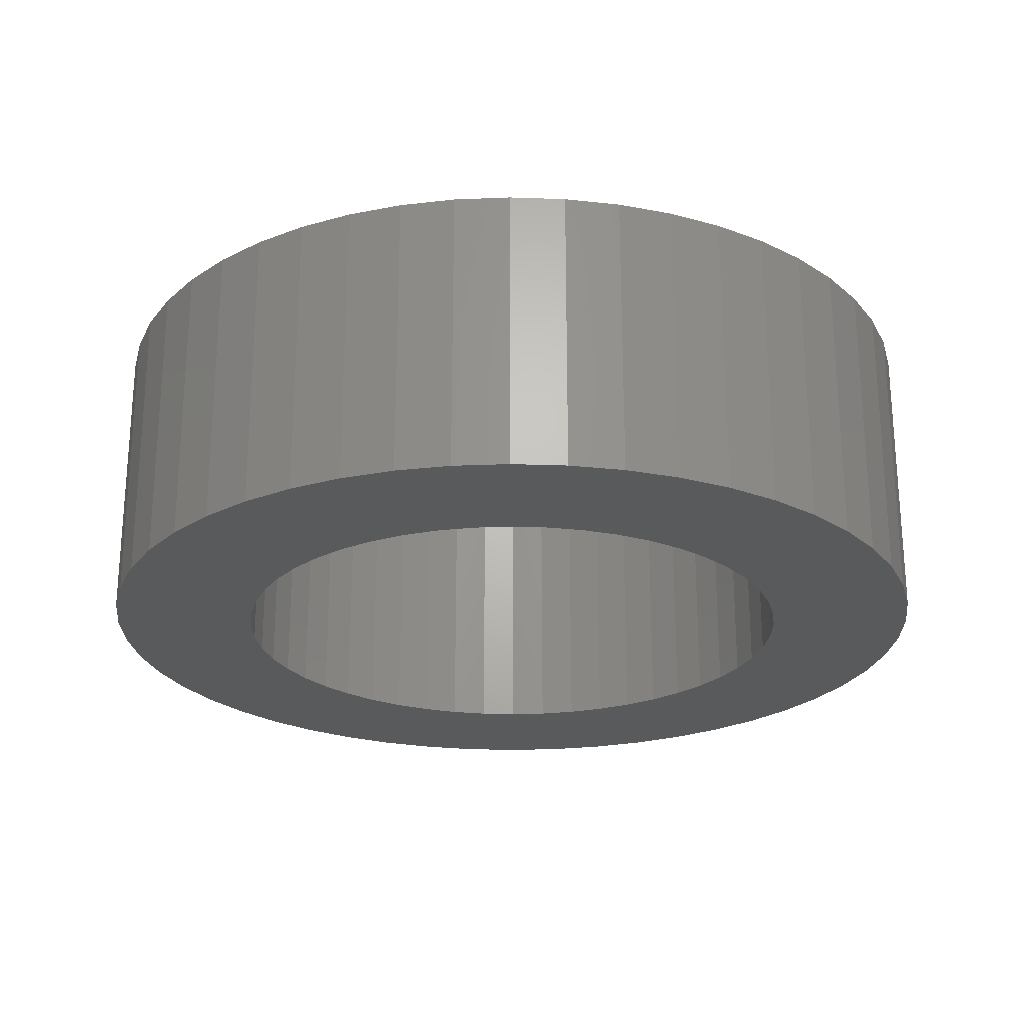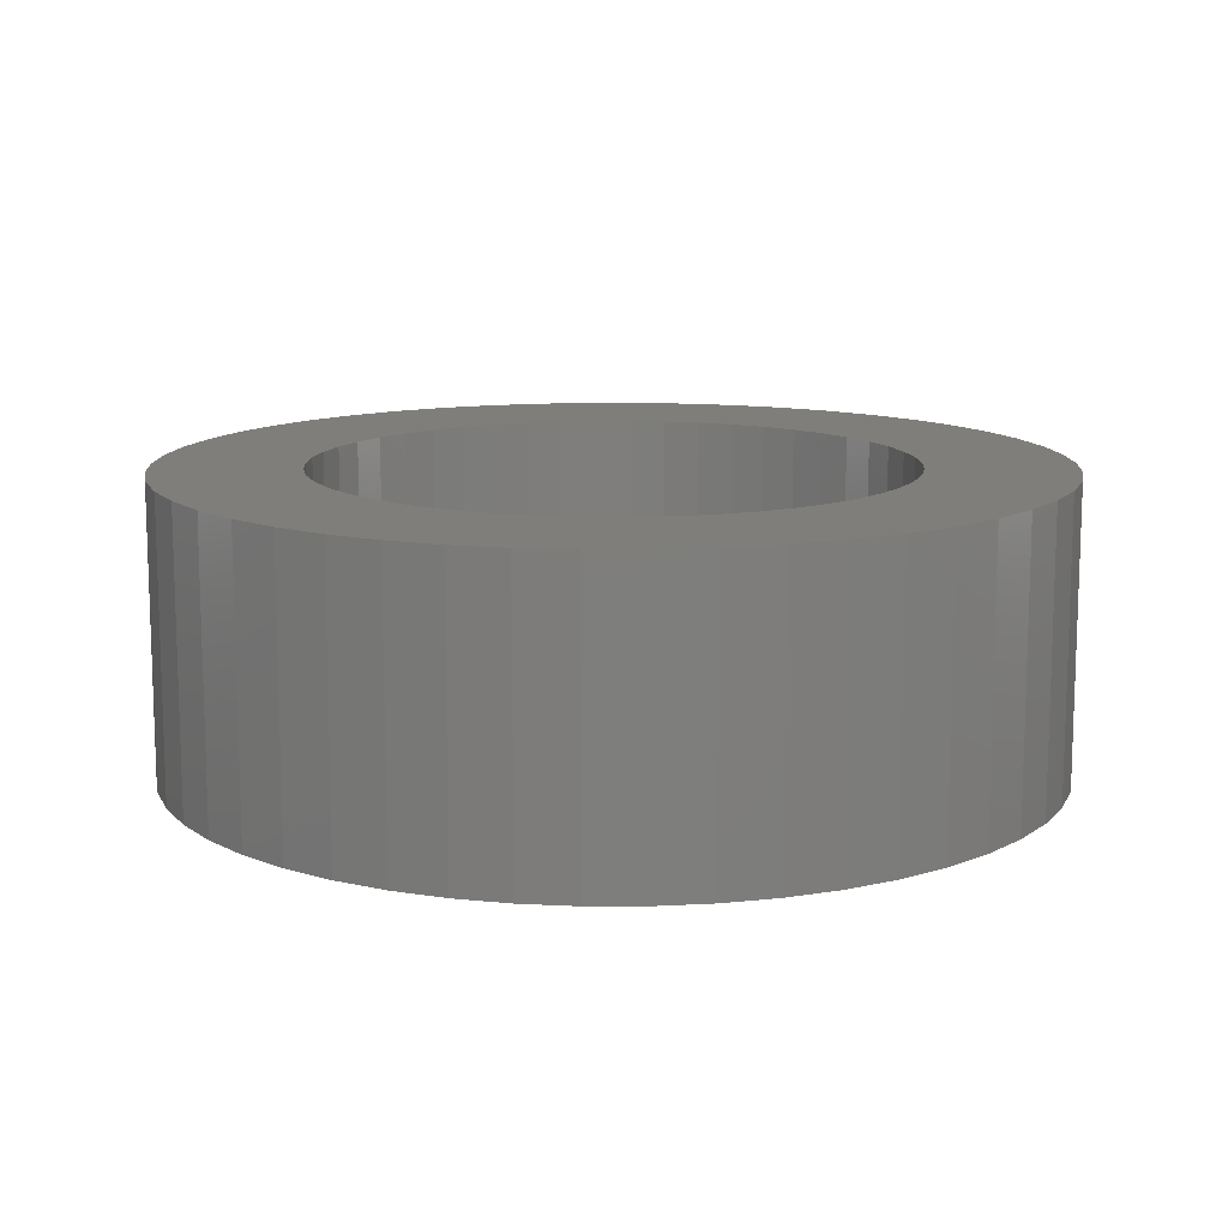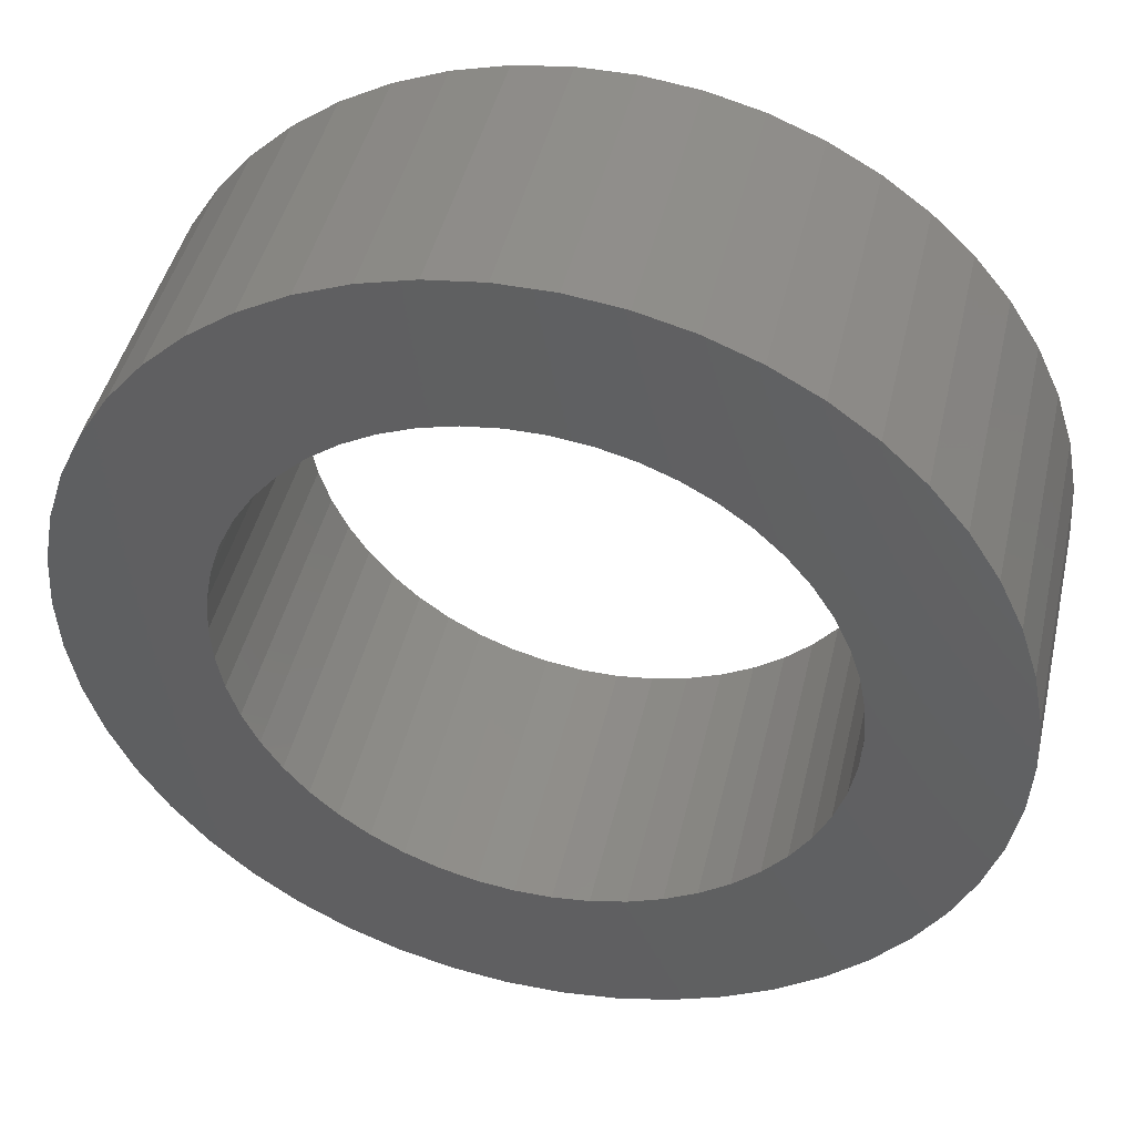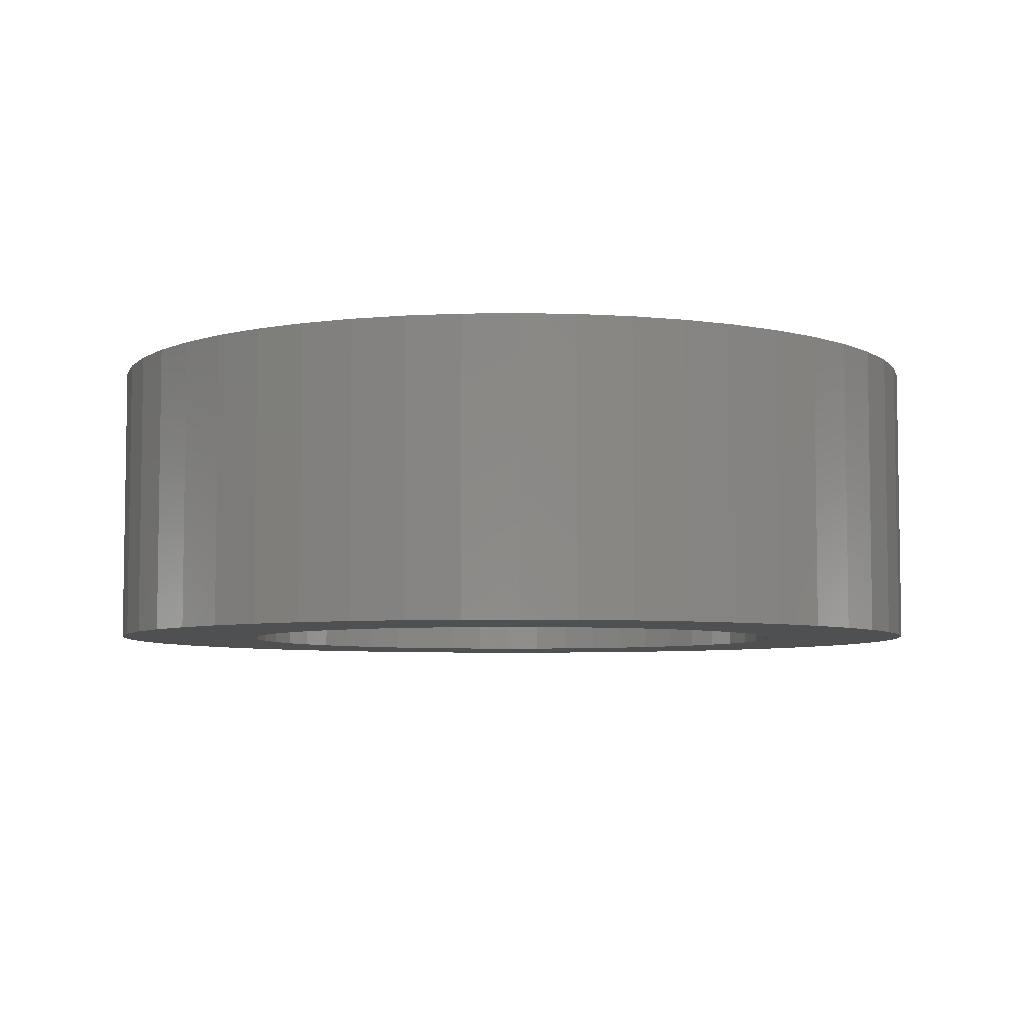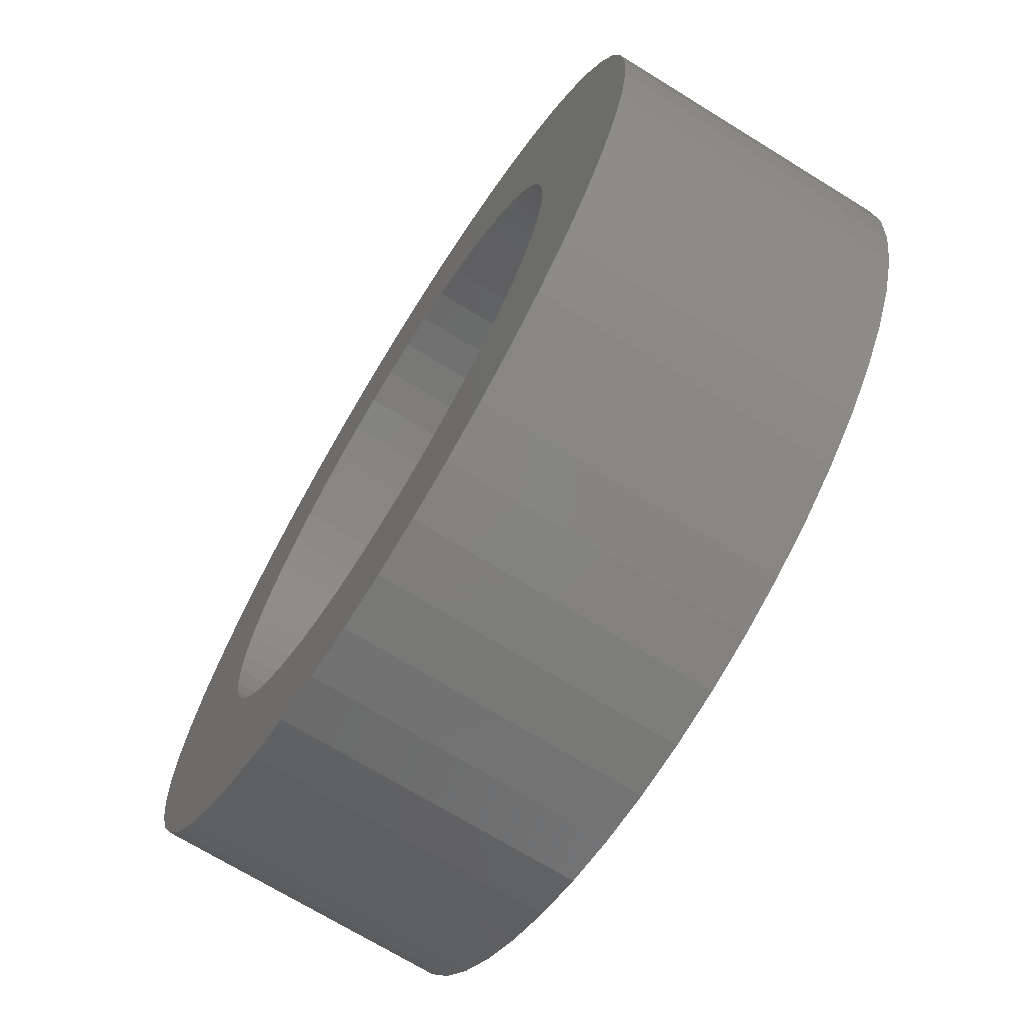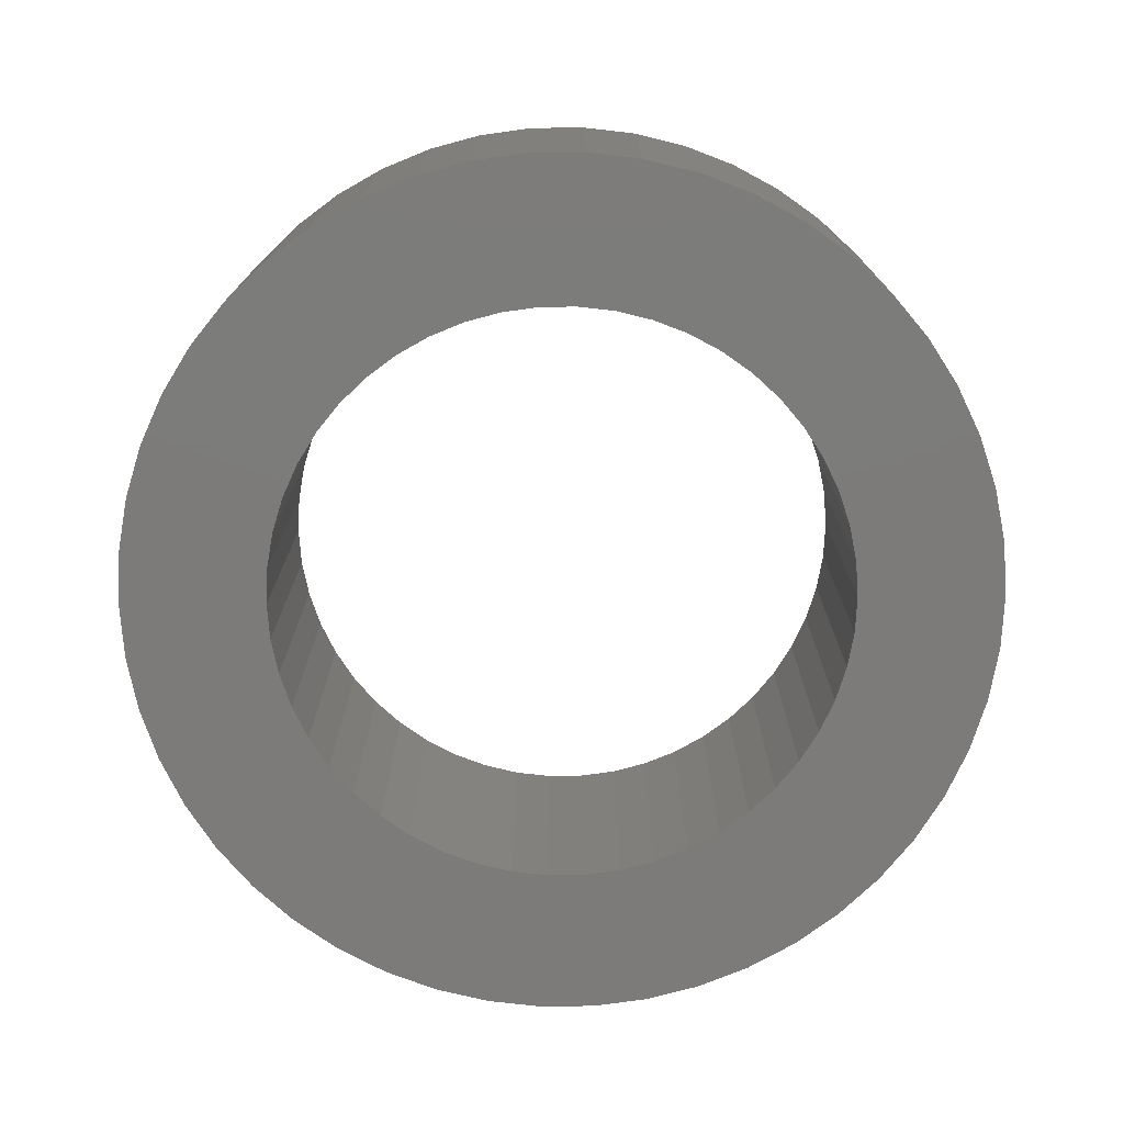
<metadata>
{"format":"stl","ext":"stl","renderer":"f3d","projection":"perspective","resolution":1024,"background":"white","views":[{"elev":-24.0,"azim":140.7,"up":"+Z"},{"elev":12.2,"azim":100.6,"up":"+Z"},{"elev":44.7,"azim":12.9,"up":"+Y"},{"elev":-5.8,"azim":153.9,"up":"+Z"},{"elev":-70.5,"azim":58.3,"up":"+Y"},{"elev":-75.0,"azim":-107.3,"up":"+Z"}]}
</metadata>
<code>
# stl→obj: 200 verts, 400 faces
v 6 0 2
v 5.953 0.752 -2
v 5.953 0.752 2
v 6 0 -2
v -6 0 -2
v -5.953 0.752 2
v -5.953 0.752 -2
v -6 0 2
v 0.3767 5.988 -2
v -0.3767 5.988 2
v 0.3767 5.988 2
v -0.3767 5.988 -2
v -0.3767 -5.988 -2
v 0.3767 -5.988 2
v -0.3767 -5.988 2
v 0.3767 -5.988 -2
v 4.374 4.107 -2
v 3.825 4.623 2
v 4.374 4.107 2
v 3.825 4.623 -2
v -3.825 4.623 -2
v -4.374 4.107 2
v -3.825 4.623 2
v -4.374 4.107 -2
v -1.854 5.706 -2
v -2.555 5.429 2
v -1.854 5.706 2
v -2.555 5.429 -2
v 5.579 2.209 2
v 5.258 2.891 -2
v 5.258 2.891 2
v 5.579 2.209 -2
v 5.811 1.492 -2
v 5.811 1.492 2
v 2.555 5.429 -2
v 1.854 5.706 2
v 2.555 5.429 2
v 1.854 5.706 -2
v 1.124 5.894 2
v 1.124 5.894 -2
v 3.215 5.066 -2
v 3.215 5.066 2
v -5.579 2.209 -2
v -5.258 2.891 2
v -5.258 2.891 -2
v -5.579 2.209 2
v -5.811 1.492 -2
v -5.811 1.492 2
v -1.124 5.894 2
v -1.124 5.894 -2
v 1.124 -5.894 2
v 1.124 -5.894 -2
v 1.854 -5.706 -2
v 2.555 -5.429 2
v 1.854 -5.706 2
v 2.555 -5.429 -2
v 4.854 3.527 2
v 4.854 3.527 -2
v -4.854 3.527 2
v -4.854 3.527 -2
v 4 0 2
v 3.968 0.5013 2
v 5.953 -0.752 2
v 3.874 0.9948 2
v 3.968 -0.5013 2
v 3.719 1.472 2
v 5.811 -1.492 2
v 3.505 1.927 2
v 3.874 -0.9948 2
v 3.236 2.351 2
v 5.579 -2.209 2
v 3.719 -1.472 2
v 2.916 2.738 2
v 2.55 3.082 2
v 2.143 3.377 2
v 1.703 3.619 2
v 1.236 3.804 2
v 0.7495 3.929 2
v 0.2512 3.992 2
v -0.2512 3.992 2
v -0.7495 3.929 2
v -1.236 3.804 2
v -1.703 3.619 2
v -2.143 3.377 2
v -3.215 5.066 2
v -2.55 3.082 2
v -2.916 2.738 2
v -3.236 2.351 2
v -3.505 1.927 2
v -3.719 1.472 2
v 5.258 -2.891 2
v 3.505 -1.927 2
v 4.854 -3.527 2
v 3.236 -2.351 2
v 4.374 -4.107 2
v 2.916 -2.738 2
v 3.825 -4.623 2
v 2.55 -3.082 2
v 3.215 -5.066 2
v 2.143 -3.377 2
v 1.703 -3.619 2
v 1.236 -3.804 2
v 0.7495 -3.929 2
v 0.2512 -3.992 2
v -0.2512 -3.992 2
v -0.7495 -3.929 2
v -1.124 -5.894 2
v -1.236 -3.804 2
v -1.854 -5.706 2
v -1.703 -3.619 2
v -2.555 -5.429 2
v -2.143 -3.377 2
v -3.215 -5.066 2
v -2.55 -3.082 2
v -3.825 -4.623 2
v -2.916 -2.738 2
v -4.374 -4.107 2
v -3.236 -2.351 2
v -4.854 -3.527 2
v -3.505 -1.927 2
v -5.258 -2.891 2
v -3.719 -1.472 2
v -5.579 -2.209 2
v -3.874 -0.9948 2
v -5.811 -1.492 2
v -3.968 -0.5013 2
v -5.953 -0.752 2
v -4 0 2
v -3.874 0.9948 2
v -3.968 0.5013 2
v -3.215 5.066 -2
v 5.953 -0.752 -2
v 3.215 -5.066 -2
v 3.825 -4.623 -2
v 4.374 -4.107 -2
v 5.811 -1.492 -2
v -4.374 -4.107 -2
v -3.825 -4.623 -2
v -5.258 -2.891 -2
v -5.579 -2.209 -2
v -4.854 -3.527 -2
v 4 0 -2
v 3.968 -0.5013 -2
v 3.874 -0.9948 -2
v 5.579 -2.209 -2
v 3.968 0.5013 -2
v 3.719 -1.472 -2
v 5.258 -2.891 -2
v 3.505 -1.927 -2
v 4.854 -3.527 -2
v 3.874 0.9948 -2
v 3.236 -2.351 -2
v 3.719 1.472 -2
v 2.916 -2.738 -2
v 2.55 -3.082 -2
v 2.143 -3.377 -2
v 1.703 -3.619 -2
v 1.236 -3.804 -2
v 0.7495 -3.929 -2
v 0.2512 -3.992 -2
v -0.2512 -3.992 -2
v -0.7495 -3.929 -2
v -1.124 -5.894 -2
v -1.236 -3.804 -2
v -1.854 -5.706 -2
v -1.703 -3.619 -2
v -2.555 -5.429 -2
v -2.143 -3.377 -2
v -3.215 -5.066 -2
v -2.55 -3.082 -2
v -2.916 -2.738 -2
v -3.236 -2.351 -2
v -3.505 -1.927 -2
v -3.719 -1.472 -2
v 3.505 1.927 -2
v 3.236 2.351 -2
v 2.916 2.738 -2
v 2.55 3.082 -2
v 2.143 3.377 -2
v 1.703 3.619 -2
v 1.236 3.804 -2
v 0.7495 3.929 -2
v 0.2512 3.992 -2
v -0.2512 3.992 -2
v -0.7495 3.929 -2
v -1.236 3.804 -2
v -1.703 3.619 -2
v -2.143 3.377 -2
v -2.55 3.082 -2
v -2.916 2.738 -2
v -3.236 2.351 -2
v -3.505 1.927 -2
v -3.719 1.472 -2
v -3.874 0.9948 -2
v -3.968 0.5013 -2
v -4 0 -2
v -3.874 -0.9948 -2
v -5.811 -1.492 -2
v -3.968 -0.5013 -2
v -5.953 -0.752 -2
f 1 2 3
f 2 1 4
f 5 6 7
f 6 5 8
f 9 10 11
f 10 9 12
f 13 14 15
f 14 13 16
f 17 18 19
f 18 17 20
f 21 22 23
f 22 21 24
f 25 26 27
f 26 25 28
f 29 30 31
f 30 29 32
f 3 33 34
f 33 3 2
f 35 36 37
f 36 35 38
f 38 39 36
f 39 38 40
f 41 37 42
f 37 41 35
f 43 44 45
f 44 43 46
f 47 46 43
f 46 47 48
f 12 49 10
f 49 12 50
f 16 51 14
f 51 16 52
f 53 54 55
f 54 53 56
f 34 32 29
f 32 34 33
f 57 17 19
f 17 57 58
f 31 58 57
f 58 31 30
f 40 11 39
f 11 40 9
f 20 42 18
f 42 20 41
f 45 59 60
f 59 45 44
f 60 22 24
f 22 60 59
f 7 48 47
f 48 7 6
f 61 1 3
f 62 3 34
f 1 61 63
f 64 34 29
f 65 63 61
f 66 29 31
f 63 65 67
f 68 31 57
f 69 67 65
f 70 57 19
f 67 69 71
f 72 71 69
f 3 62 61
f 34 64 62
f 73 19 18
f 29 66 64
f 31 68 66
f 57 70 68
f 74 18 42
f 19 73 70
f 75 42 37
f 18 74 73
f 42 75 74
f 76 37 36
f 37 76 75
f 36 77 76
f 39 77 36
f 39 78 77
f 11 78 39
f 11 79 78
f 11 80 79
f 10 80 11
f 10 81 80
f 49 81 10
f 49 82 81
f 27 82 49
f 82 27 83
f 26 83 27
f 83 26 84
f 85 84 26
f 84 85 86
f 23 86 85
f 86 23 87
f 22 87 23
f 87 22 88
f 59 88 22
f 88 59 89
f 44 89 59
f 89 44 90
f 46 90 44
f 71 72 91
f 92 91 72
f 91 92 93
f 94 93 92
f 93 94 95
f 96 95 94
f 95 96 97
f 98 97 96
f 97 98 99
f 100 99 98
f 99 100 54
f 101 54 100
f 54 101 55
f 102 55 101
f 102 51 55
f 103 51 102
f 103 14 51
f 104 14 103
f 105 14 104
f 105 15 14
f 106 15 105
f 106 107 15
f 108 107 106
f 109 108 110
f 108 109 107
f 111 110 112
f 113 112 114
f 110 111 109
f 115 114 116
f 112 113 111
f 117 116 118
f 119 118 120
f 121 120 122
f 114 115 113
f 123 122 124
f 125 124 126
f 127 126 128
f 90 46 129
f 116 117 115
f 48 129 46
f 118 119 117
f 129 48 130
f 120 121 119
f 6 130 48
f 122 123 121
f 130 6 128
f 124 125 123
f 8 128 6
f 126 127 125
f 128 8 127
f 28 85 26
f 85 28 131
f 131 23 85
f 23 131 21
f 50 27 49
f 27 50 25
f 63 4 1
f 4 63 132
f 56 99 54
f 99 56 133
f 134 95 97
f 95 134 135
f 67 132 63
f 132 67 136
f 137 115 117
f 115 137 138
f 139 123 140
f 123 139 121
f 141 121 139
f 121 141 119
f 142 4 132
f 143 132 136
f 4 142 2
f 144 136 145
f 146 2 142
f 147 145 148
f 2 146 33
f 149 148 150
f 151 33 146
f 152 150 135
f 33 151 32
f 153 32 151
f 132 143 142
f 136 144 143
f 154 135 134
f 145 147 144
f 148 149 147
f 150 152 149
f 155 134 133
f 135 154 152
f 156 133 56
f 134 155 154
f 133 156 155
f 157 56 53
f 56 157 156
f 53 158 157
f 52 158 53
f 52 159 158
f 16 159 52
f 16 160 159
f 16 161 160
f 13 161 16
f 13 162 161
f 163 162 13
f 163 164 162
f 165 164 163
f 164 165 166
f 167 166 165
f 166 167 168
f 169 168 167
f 168 169 170
f 138 170 169
f 170 138 171
f 137 171 138
f 171 137 172
f 141 172 137
f 172 141 173
f 139 173 141
f 173 139 174
f 140 174 139
f 32 153 30
f 175 30 153
f 30 175 58
f 176 58 175
f 58 176 17
f 177 17 176
f 17 177 20
f 178 20 177
f 20 178 41
f 179 41 178
f 41 179 35
f 180 35 179
f 35 180 38
f 181 38 180
f 181 40 38
f 182 40 181
f 182 9 40
f 183 9 182
f 184 9 183
f 184 12 9
f 185 12 184
f 185 50 12
f 186 50 185
f 25 186 187
f 186 25 50
f 28 187 188
f 131 188 189
f 187 28 25
f 21 189 190
f 188 131 28
f 24 190 191
f 60 191 192
f 45 192 193
f 189 21 131
f 43 193 194
f 47 194 195
f 7 195 196
f 174 140 197
f 190 24 21
f 198 197 140
f 191 60 24
f 197 198 199
f 192 45 60
f 200 199 198
f 193 43 45
f 199 200 196
f 194 47 43
f 5 196 200
f 195 7 47
f 196 5 7
f 91 145 71
f 145 91 148
f 95 150 93
f 150 95 135
f 137 119 141
f 119 137 117
f 140 125 198
f 125 140 123
f 52 55 51
f 55 52 53
f 133 97 99
f 97 133 134
f 71 136 67
f 136 71 145
f 93 148 91
f 148 93 150
f 167 109 111
f 109 167 165
f 165 107 109
f 107 165 163
f 198 127 200
f 127 198 125
f 200 8 5
f 8 200 127
f 163 15 107
f 15 163 13
f 169 111 113
f 111 169 167
f 138 113 115
f 113 138 169
f 142 62 146
f 62 142 61
f 128 195 130
f 195 128 196
f 184 79 80
f 79 184 183
f 160 105 104
f 105 160 161
f 178 73 74
f 73 178 177
f 190 86 87
f 86 190 189
f 187 82 83
f 82 187 186
f 149 72 147
f 72 149 92
f 153 68 175
f 68 153 66
f 175 70 176
f 70 175 68
f 181 76 77
f 76 181 180
f 182 77 78
f 77 182 181
f 179 74 75
f 74 179 178
f 90 192 89
f 192 90 193
f 88 190 87
f 190 88 191
f 129 193 90
f 193 129 194
f 188 83 84
f 83 188 187
f 186 81 82
f 81 186 185
f 159 104 103
f 104 159 160
f 151 66 153
f 66 151 64
f 146 64 151
f 64 146 62
f 176 73 177
f 73 176 70
f 183 78 79
f 78 183 182
f 180 75 76
f 75 180 179
f 89 191 88
f 191 89 192
f 130 194 129
f 194 130 195
f 189 84 86
f 84 189 188
f 185 80 81
f 80 185 184
f 156 101 100
f 101 156 157
f 154 94 152
f 94 154 96
f 147 69 144
f 69 147 72
f 144 65 143
f 65 144 69
f 170 116 114
f 116 170 171
f 120 174 122
f 174 120 173
f 116 172 118
f 172 116 171
f 152 92 149
f 92 152 94
f 143 61 142
f 61 143 65
f 162 108 106
f 108 162 164
f 122 197 124
f 197 122 174
f 126 196 128
f 196 126 199
f 157 102 101
f 102 157 158
f 158 103 102
f 103 158 159
f 154 98 96
f 98 154 155
f 155 100 98
f 100 155 156
f 161 106 105
f 106 161 162
f 164 110 108
f 110 164 166
f 118 173 120
f 173 118 172
f 124 199 126
f 199 124 197
f 166 112 110
f 112 166 168
f 168 114 112
f 114 168 170

</code>
